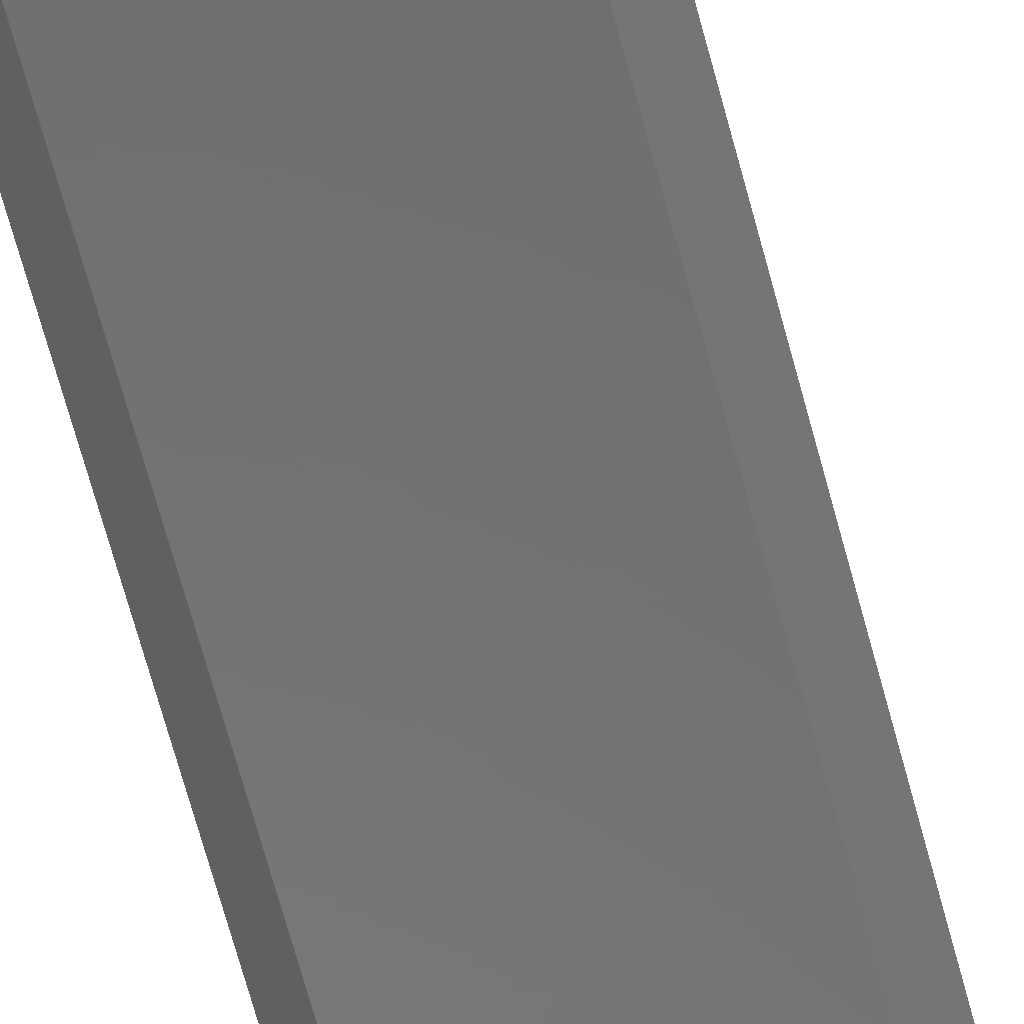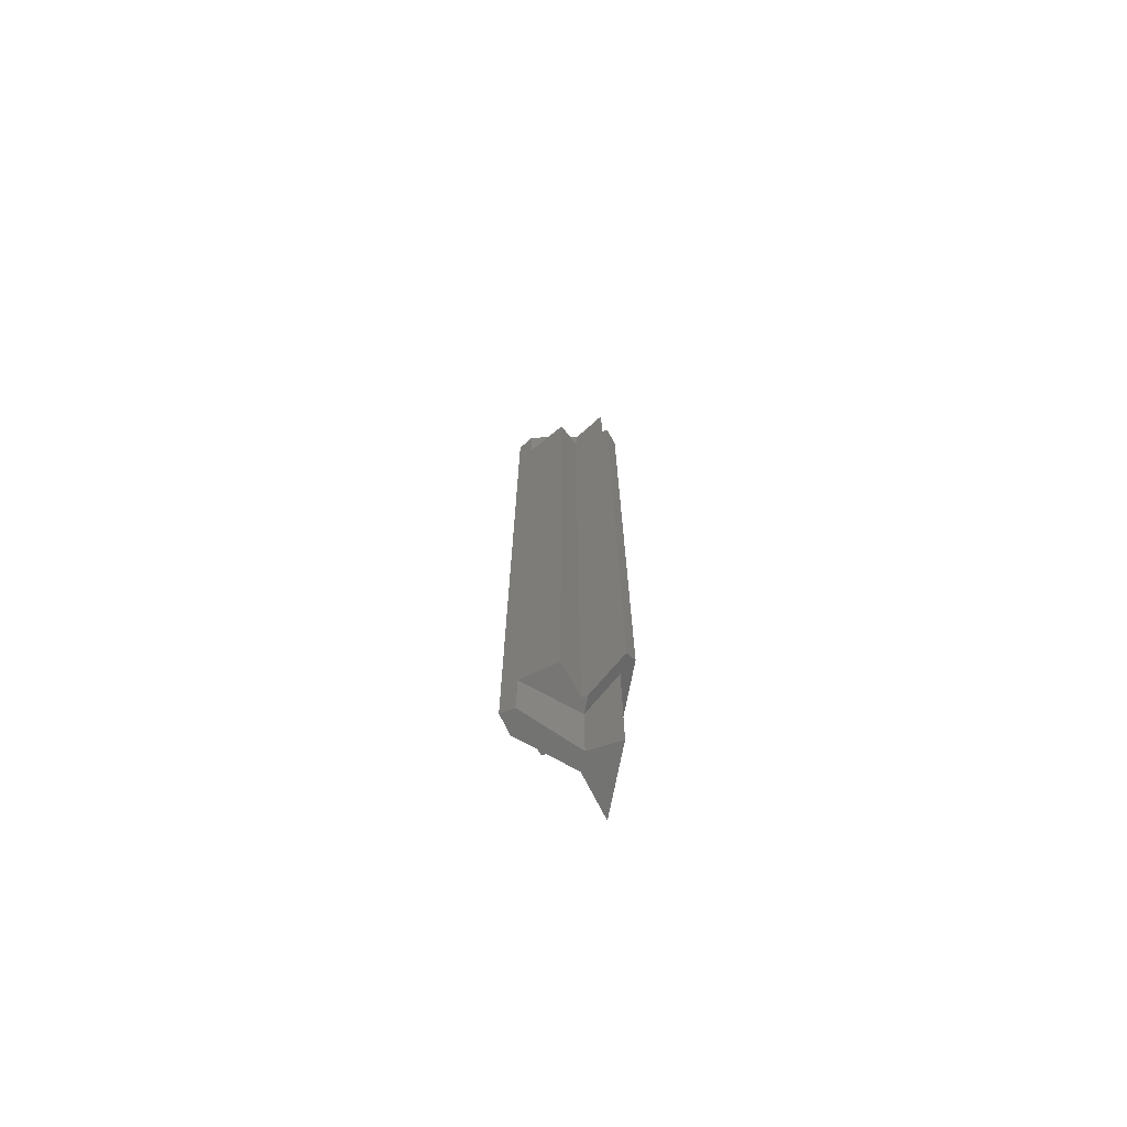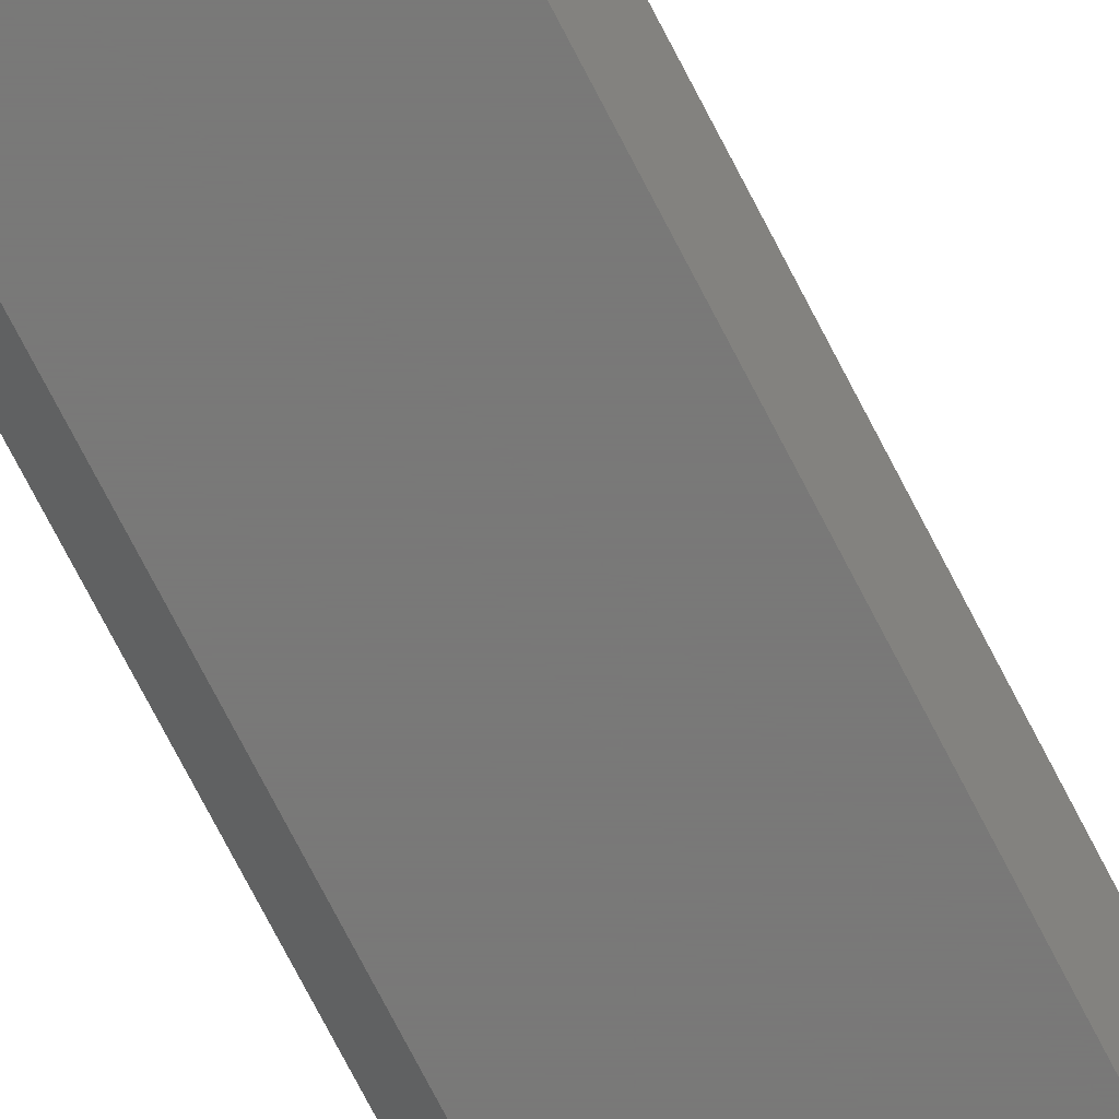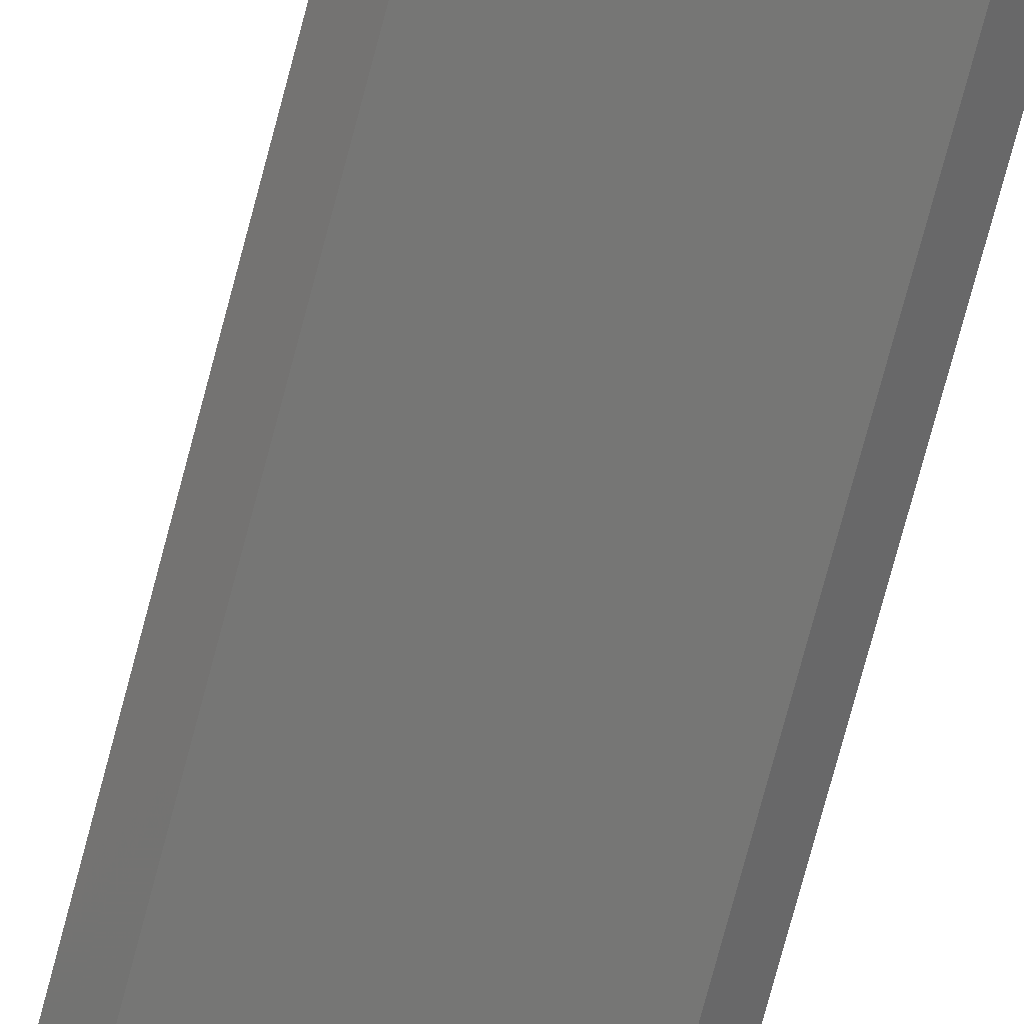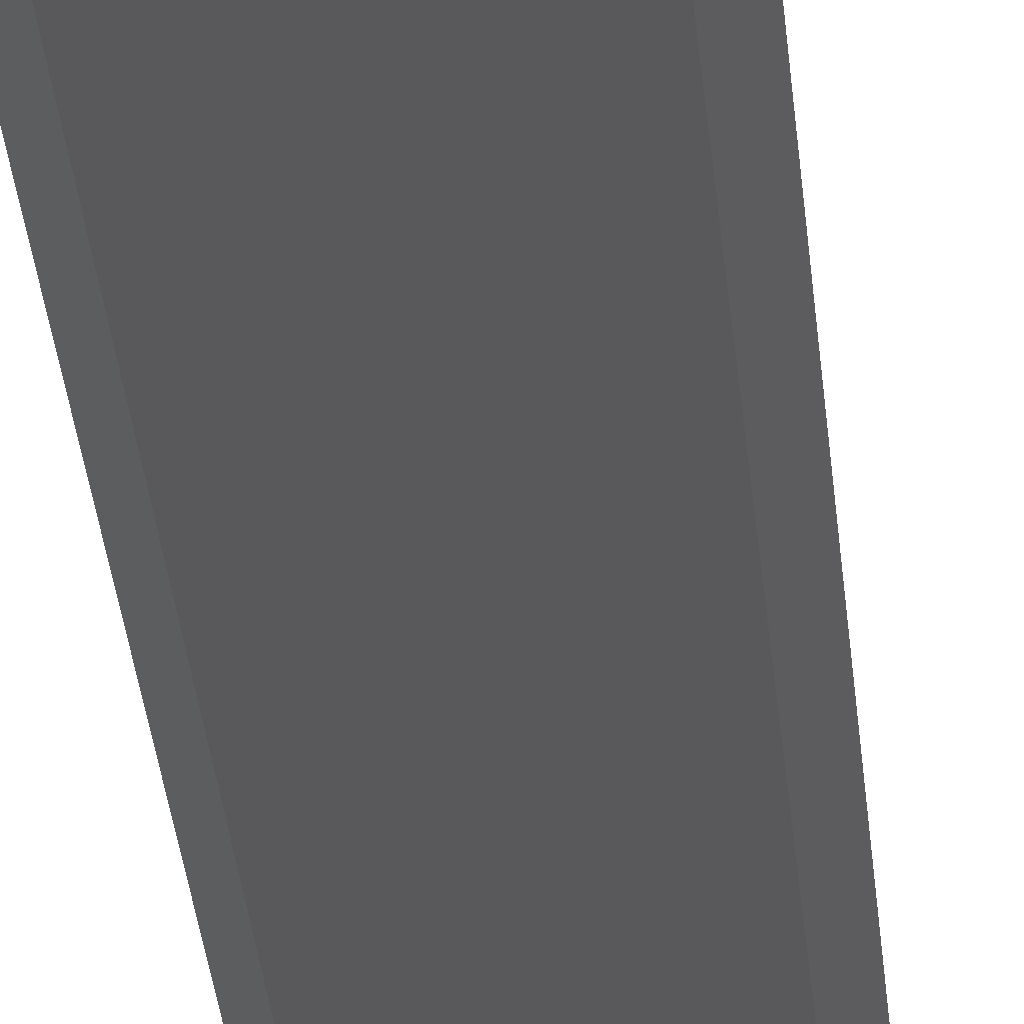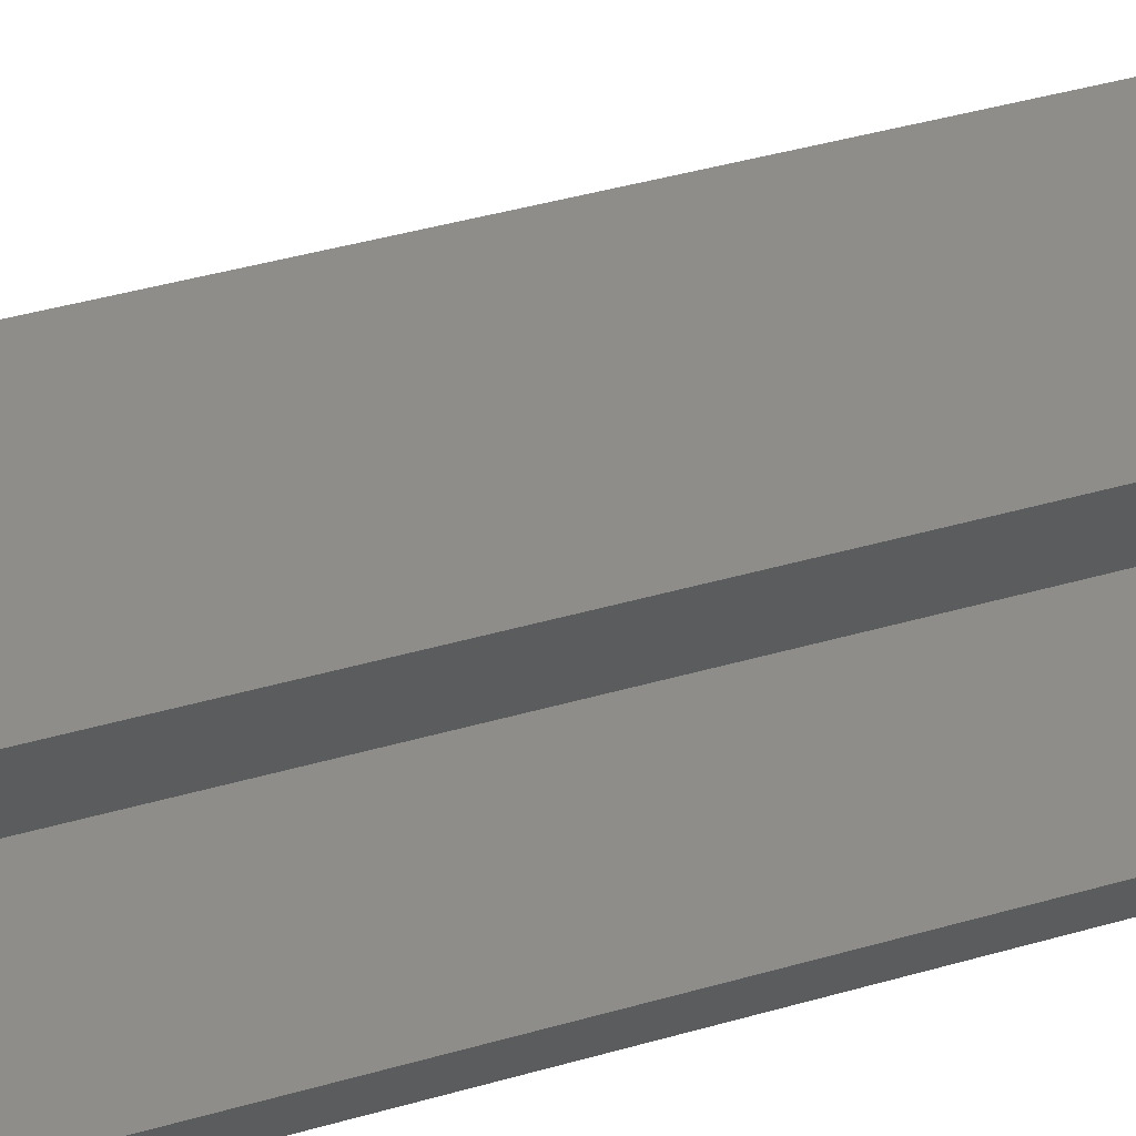
<metadata>
{"format":"stl","ext":"stl","renderer":"f3d","projection":"perspective","resolution":1024,"background":"white","views":[{"elev":-57.2,"azim":13.7,"up":"+Z"},{"elev":-71.3,"azim":79.2,"up":"+Y"},{"elev":-71.5,"azim":-153.0,"up":"+Z"},{"elev":-68.3,"azim":165.7,"up":"+Z"},{"elev":-22.1,"azim":-176.4,"up":"+Z"},{"elev":18.1,"azim":-126.8,"up":"+Z"}]}
</metadata>
<code>
# stl→obj: 46 verts, 88 faces
v -331.7 163.5 3.495
v -330.6 163.4 3.516
v -331.4 163.7 3.828
v -330.8 166.1 7.266
v -332.8 164.8 5.243
v -328.3 163.5 3.495
v -328.6 163.7 3.828
v -329.4 163.4 3.516
v -329.2 166.1 7.266
v -327.2 164.8 5.243
v -330.6 158.6 3.516
v -329.4 158.6 3.516
v -330.8 162.1 7.266
v -329.2 162.1 7.266
v -330 162.9 8.071
v -332.3 157 1.8
v -327.7 157 1.8
v -332.3 165.9 1.8
v -327.7 165.9 1.8
v -333.5 166 1.707
v -332.8 167 1
v -327.2 167 1
v -326.5 166 1.707
v -331.4 216.3 3.828
v -331.7 216.5 3.495
v -333.5 214 1.707
v -332.8 215.2 5.243
v -330 217.1 8.071
v -330.8 213.9 7.266
v -330.8 217.9 7.266
v -327.2 215.2 5.243
v -329.2 213.9 7.266
v -329.2 217.9 7.266
v -328.6 216.3 3.828
v -328.3 216.5 3.495
v -329.4 216.6 3.516
v -330.6 216.6 3.516
v -329.4 221.4 3.516
v -330.6 221.4 3.516
v -327.7 223 1.8
v -332.3 223 1.8
v -327.7 214.1 1.8
v -332.3 214.1 1.8
v -326.5 214 1.707
v -327.2 213 1
v -332.8 213 1
f 1 2 3
f 3 2 4
f 3 4 5
f 6 7 8
f 8 7 9
f 9 7 10
f 11 12 13
f 13 12 14
f 13 14 15
f 16 17 11
f 11 17 12
f 11 13 2
f 2 13 4
f 12 8 14
f 14 8 9
f 18 16 2
f 2 16 11
f 18 19 16
f 16 19 17
f 19 8 17
f 17 8 12
f 2 1 18
f 18 1 20
f 18 20 21
f 21 22 18
f 18 22 19
f 19 22 23
f 19 23 6
f 6 8 19
f 3 24 1
f 1 24 25
f 1 25 26
f 26 20 1
f 5 27 3
f 3 27 24
f 13 15 4
f 4 15 28
f 4 28 29
f 29 28 30
f 29 27 4
f 4 27 5
f 10 31 9
f 9 31 32
f 9 32 28
f 28 32 33
f 28 15 9
f 9 15 14
f 7 34 10
f 10 34 31
f 35 36 34
f 34 36 32
f 34 32 31
f 25 24 37
f 37 24 29
f 29 24 27
f 38 39 33
f 33 39 30
f 33 30 28
f 40 41 38
f 38 41 39
f 38 33 36
f 36 33 32
f 39 37 30
f 30 37 29
f 42 40 36
f 36 40 38
f 42 43 40
f 40 43 41
f 43 37 41
f 41 37 39
f 36 35 42
f 42 35 44
f 42 44 45
f 45 46 42
f 42 46 43
f 43 46 26
f 43 26 25
f 25 37 43
f 22 45 23
f 23 45 44
f 23 44 6
f 6 44 35
f 6 35 34
f 34 7 6
f 46 45 21
f 21 45 22
f 20 26 21
f 21 26 46

</code>
